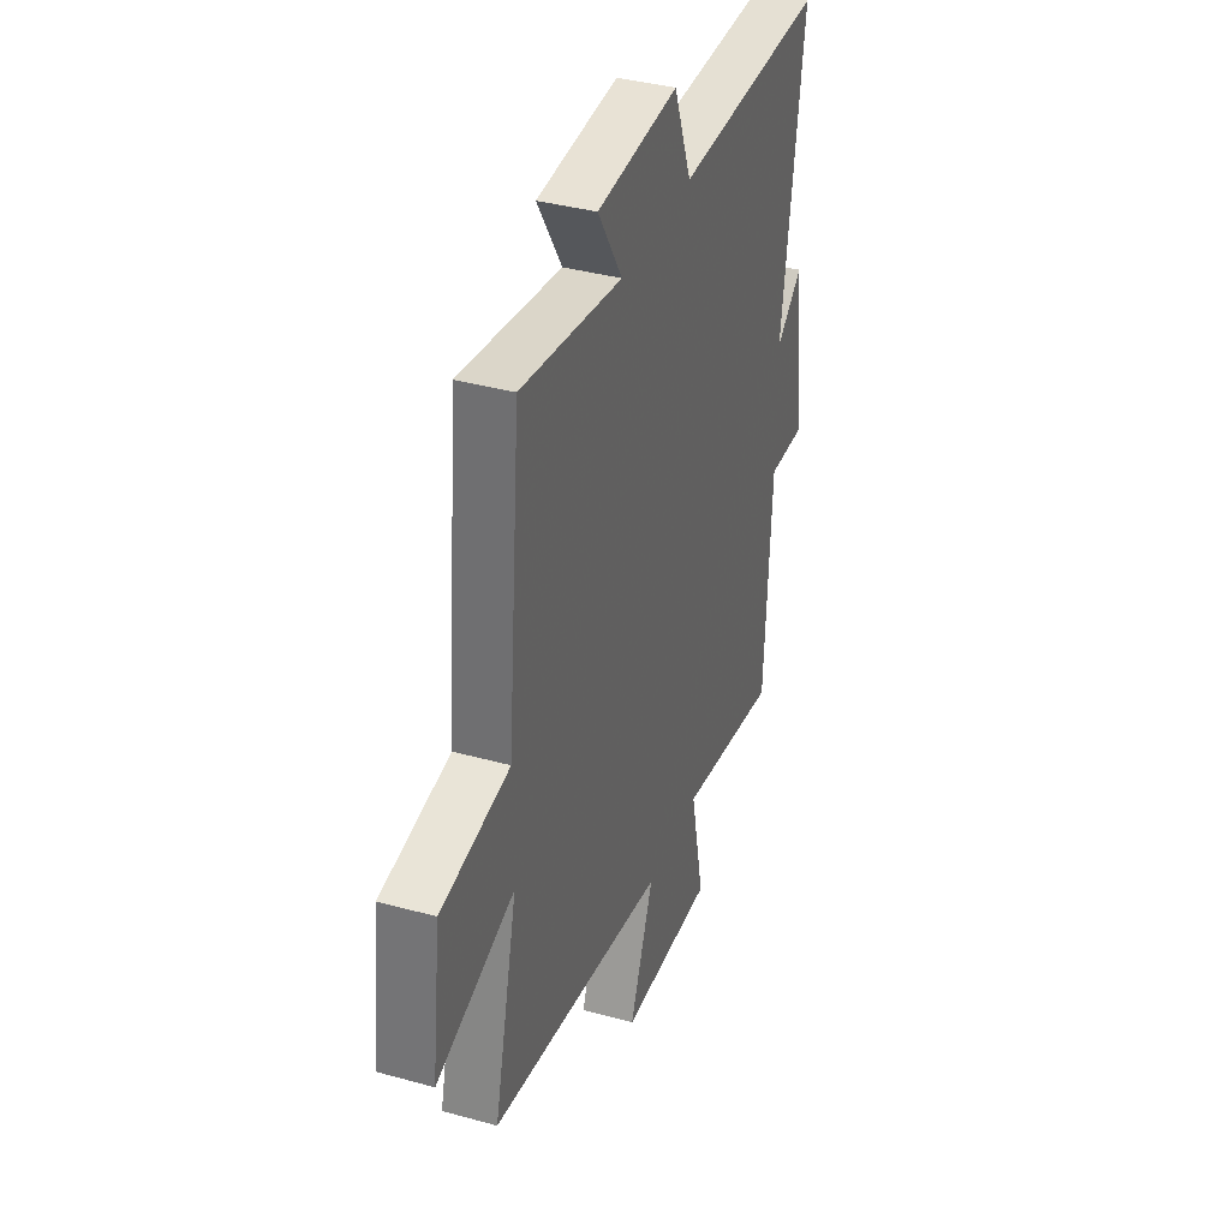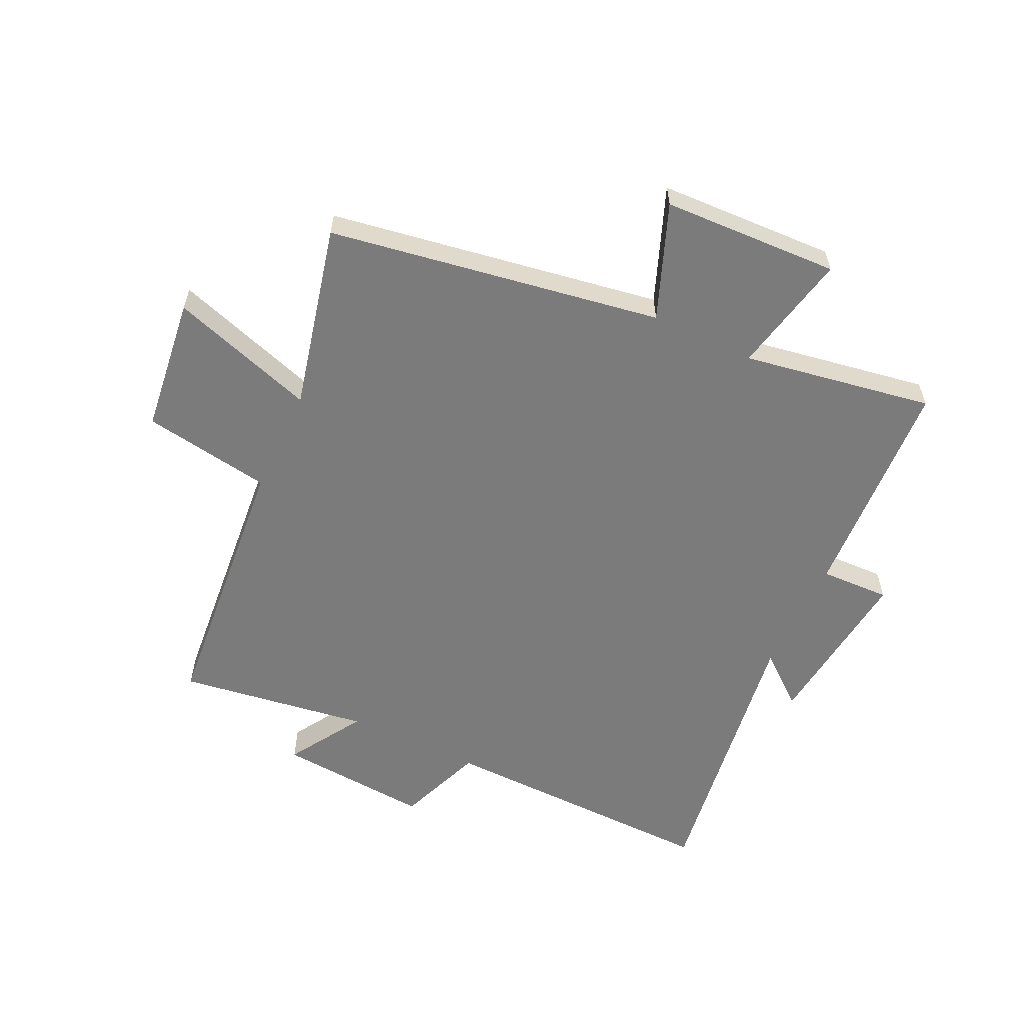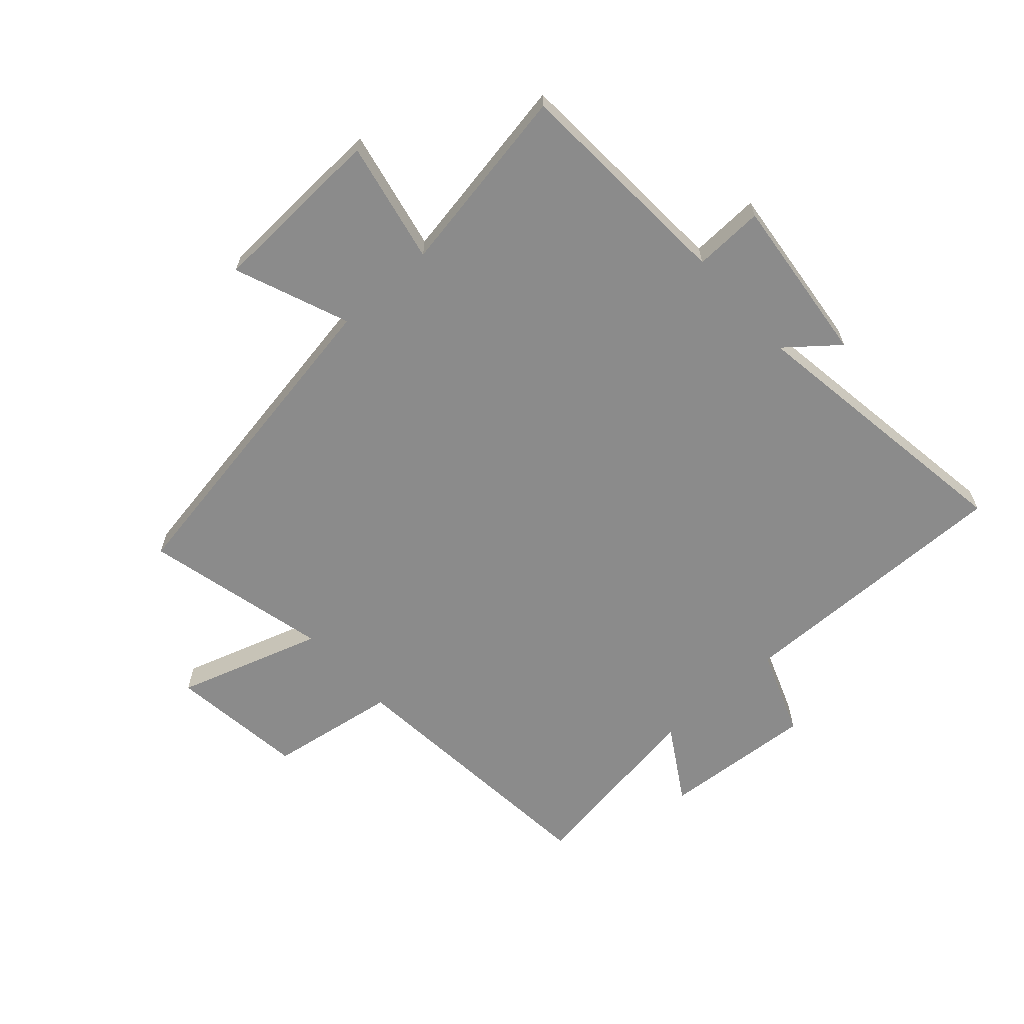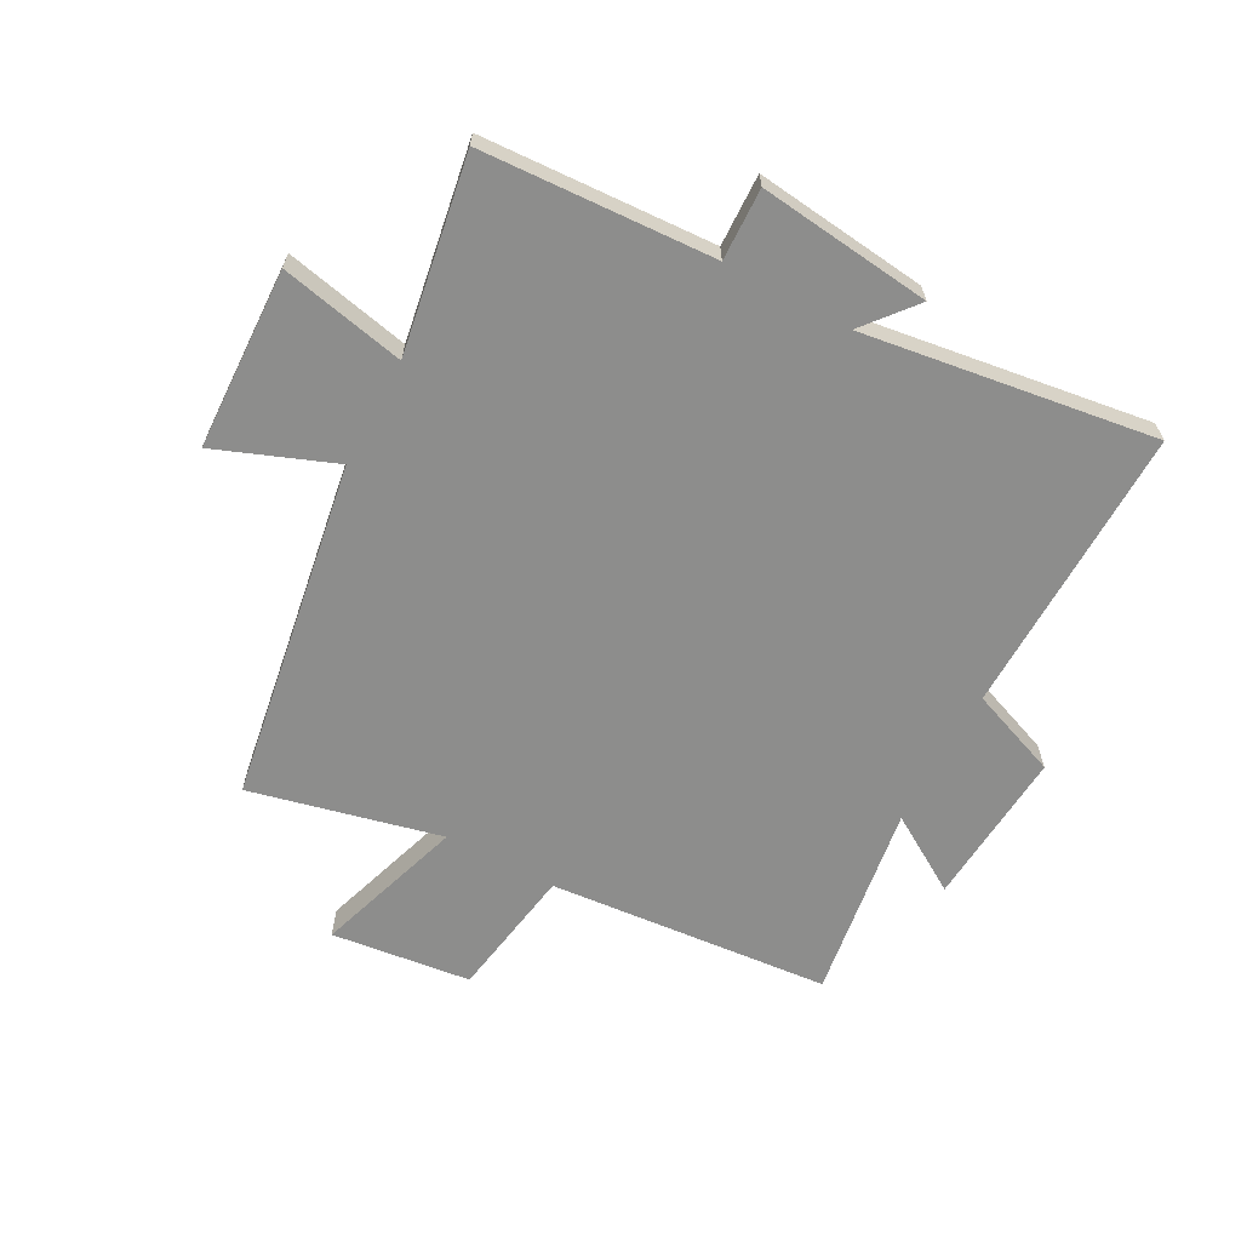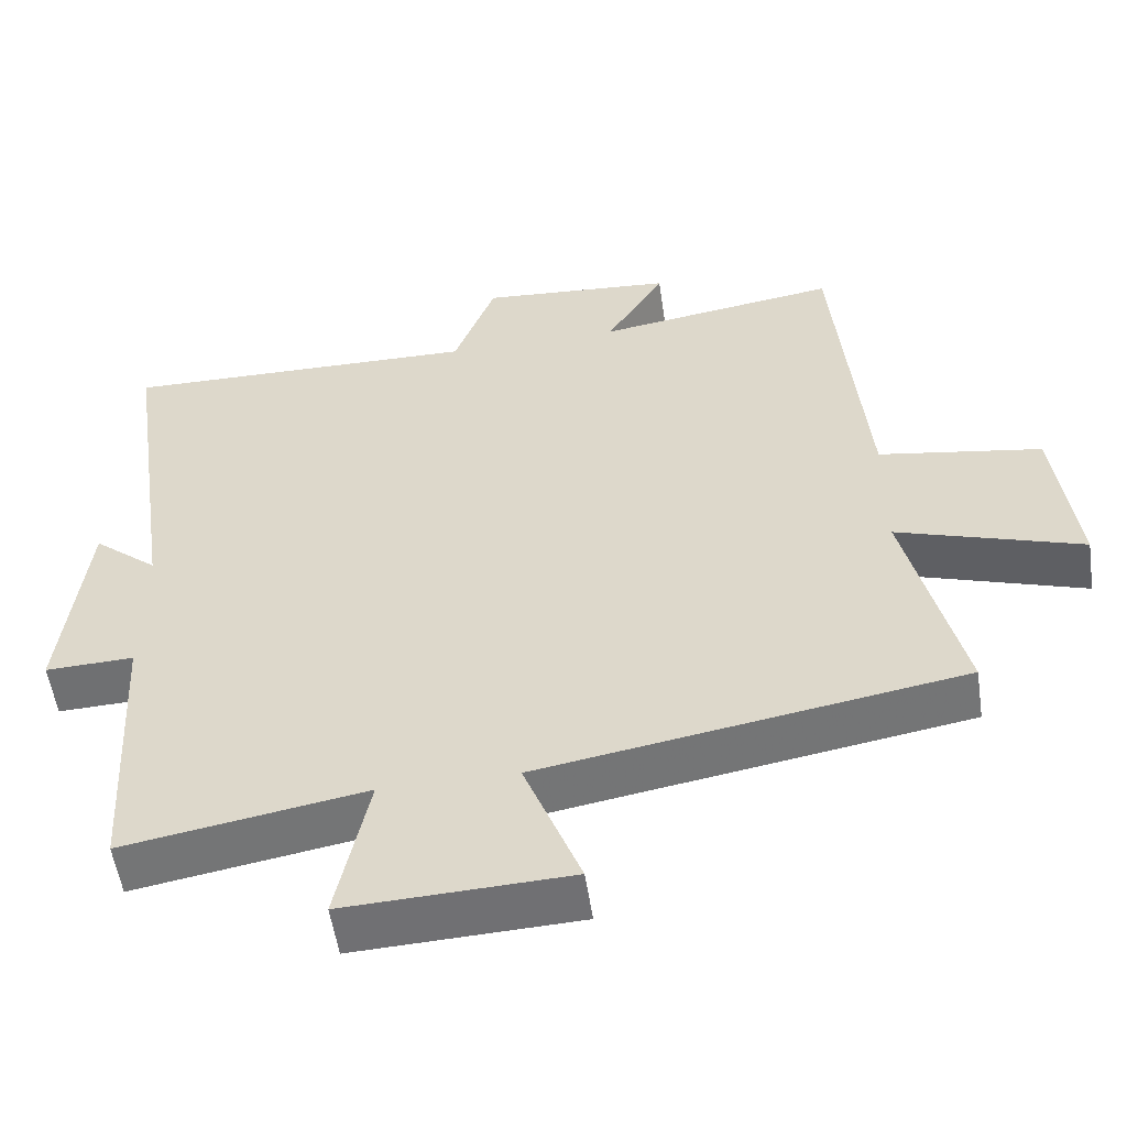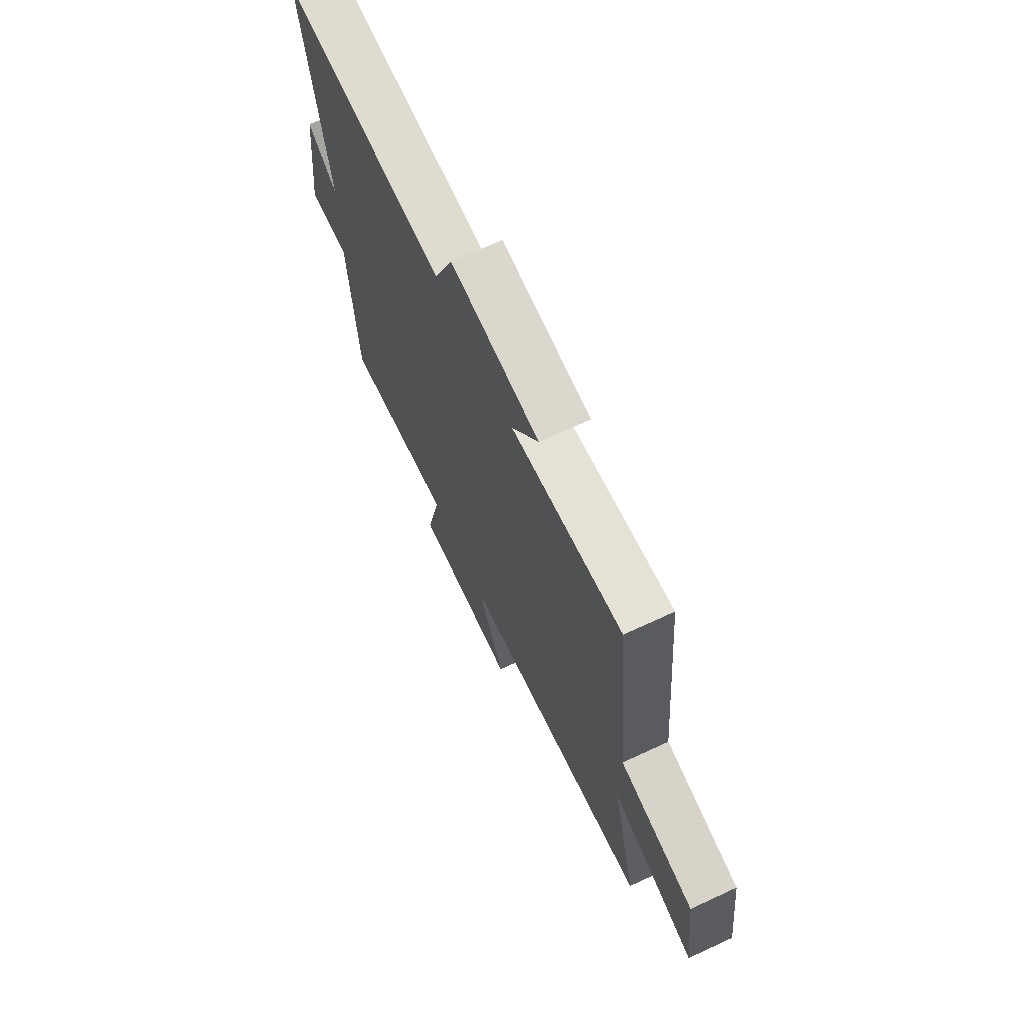
<metadata>
{"format":"obj","ext":"obj","renderer":"f3d","projection":"perspective","resolution":1024,"background":"white","views":[{"elev":37.4,"azim":109.6,"up":"+Z"},{"elev":-58.5,"azim":154.6,"up":"+Y"},{"elev":-63.9,"azim":-137.9,"up":"+Y"},{"elev":-64.5,"azim":-118.4,"up":"+Y"},{"elev":-54.5,"azim":8.4,"up":"+Z"},{"elev":69.6,"azim":65.1,"up":"+Z"}]}
</metadata>
<code>
v 0.574 0.07 -0.408
v 0.018 0.07 -0.5
v 0.093 0.07 -0.692
v -0.203 0.07 -0.704
v -0.16 0.07 -0.5
v -0.479 0.07 -0.554
v -0.5 0.07 -0.175
v -0.617 0.07 -0.179
v -0.585 0.07 0.103
v -0.5 0.07 0.033
v -0.569 0.07 0.509
v -0.095 0.07 0.5
v -0.04 0.07 0.645
v 0.216 0.07 0.625
v 0.139 0.07 0.5
v 0.458 0.07 0.547
v 0.5 0.07 0.087
v 0.716 0.07 0.052
v 0.744 0.07 -0.176
v 0.5 0.07 -0.097
v 0.574 0 -0.408
v 0.018 0 -0.5
v 0.093 0 -0.692
v -0.203 0 -0.704
v -0.16 0 -0.5
v -0.479 0 -0.554
v -0.5 0 -0.175
v -0.617 0 -0.179
v -0.585 0 0.103
v -0.5 0 0.033
v -0.569 0 0.509
v -0.095 0 0.5
v -0.04 0 0.645
v 0.216 0 0.625
v 0.139 0 0.5
v 0.458 0 0.547
v 0.5 0 0.087
v 0.716 0 0.052
v 0.744 0 -0.176
v 0.5 0 -0.097
f 17 18 19 20
f 15 16 17 20
f 15 20 1 2
f 12 13 14 15
f 12 15 2
f 10 11 12 2
f 7 8 9 10
f 5 6 7 10
f 5 10 2 3
f 3 4 5
f 40 39 38 37
f 40 37 36 35
f 22 21 40 35
f 35 34 33 32
f 22 35 32
f 22 32 31 30
f 30 29 28 27
f 30 27 26 25
f 23 22 30 25
f 25 24 23
f 1 21 22 2
f 2 22 23 3
f 3 23 24 4
f 4 24 25 5
f 5 25 26 6
f 6 26 27 7
f 7 27 28 8
f 8 28 29 9
f 9 29 30 10
f 10 30 31 11
f 11 31 32 12
f 12 32 33 13
f 13 33 34 14
f 14 34 35 15
f 15 35 36 16
f 16 36 37 17
f 17 37 38 18
f 18 38 39 19
f 19 39 40 20
f 20 40 21 1

</code>
